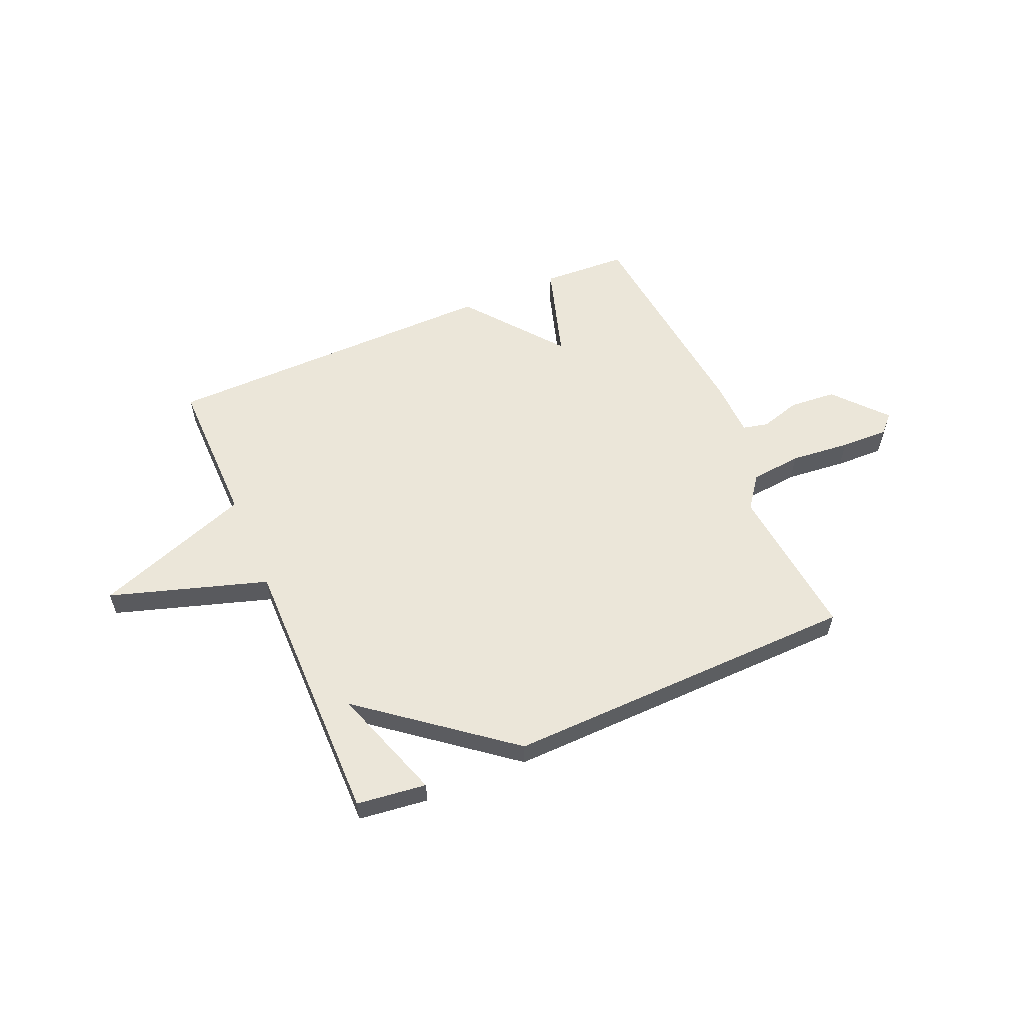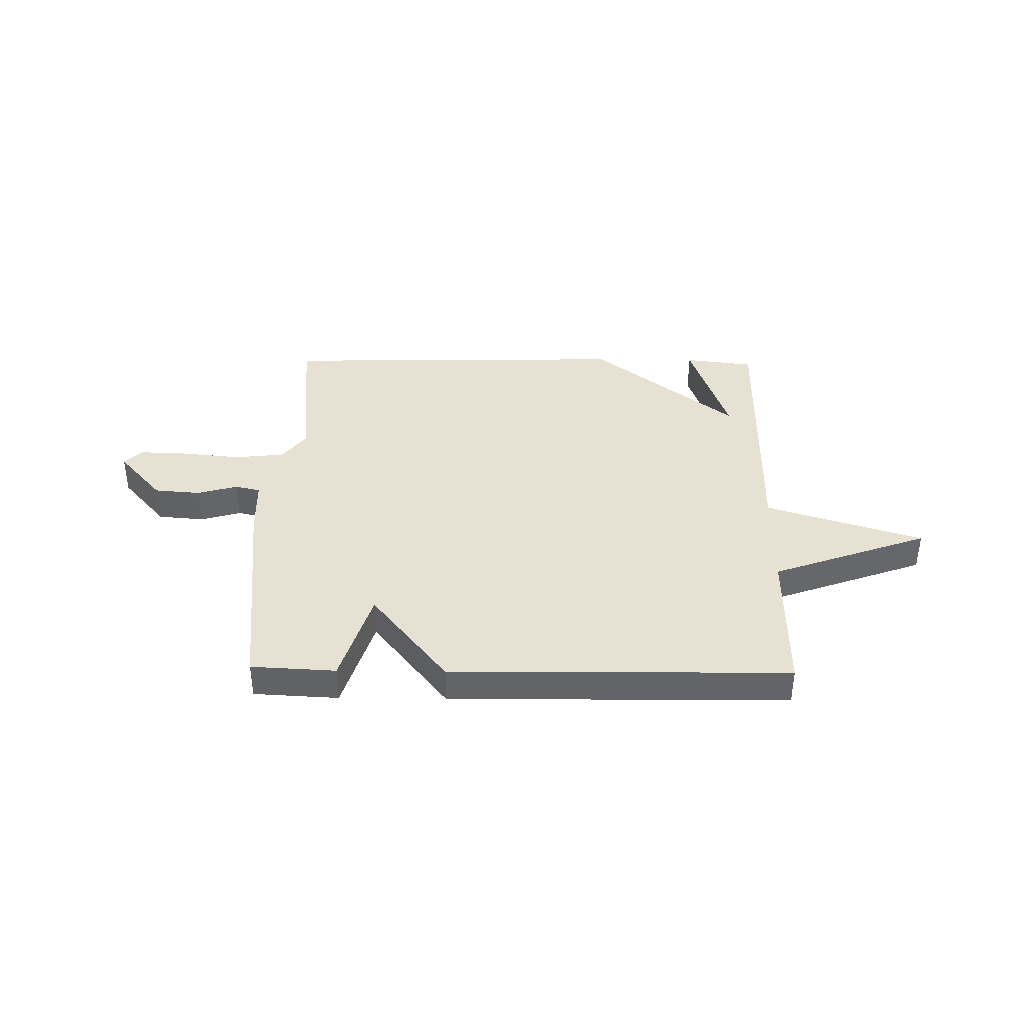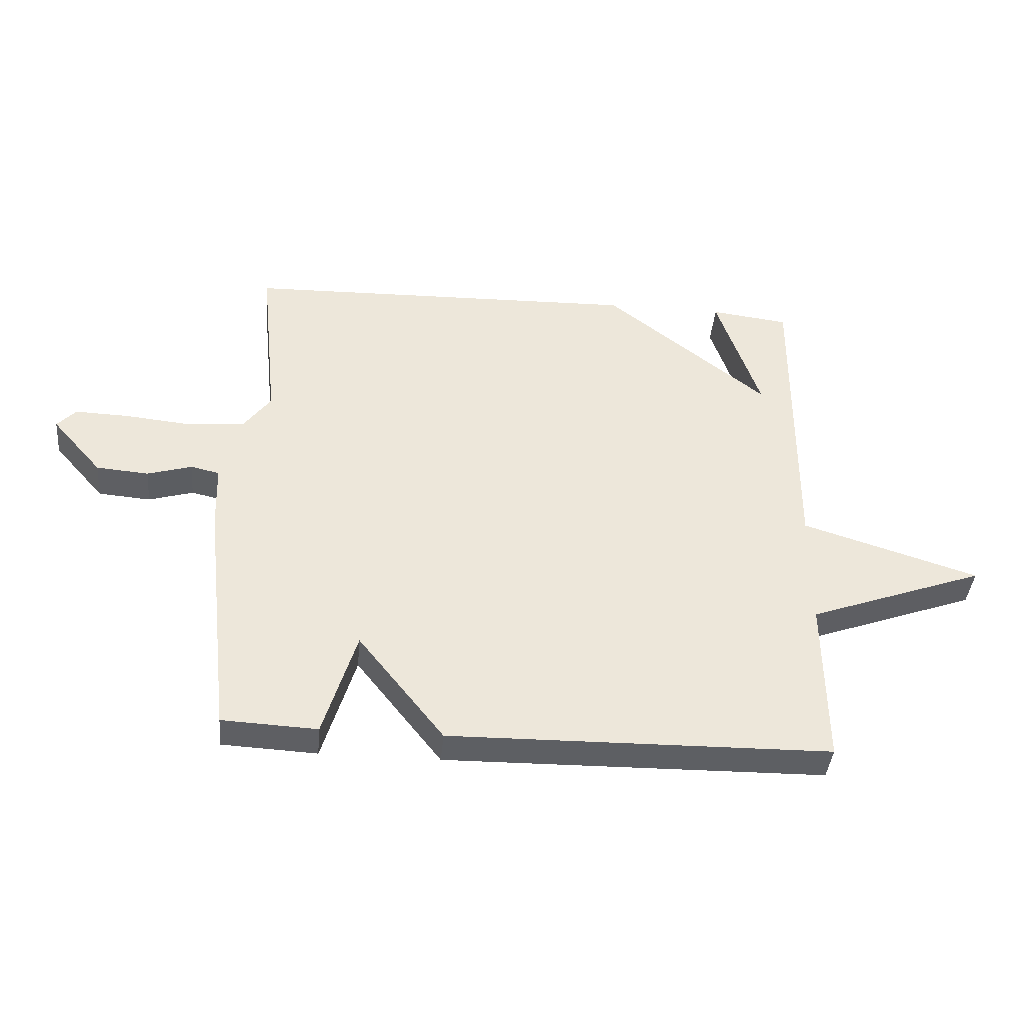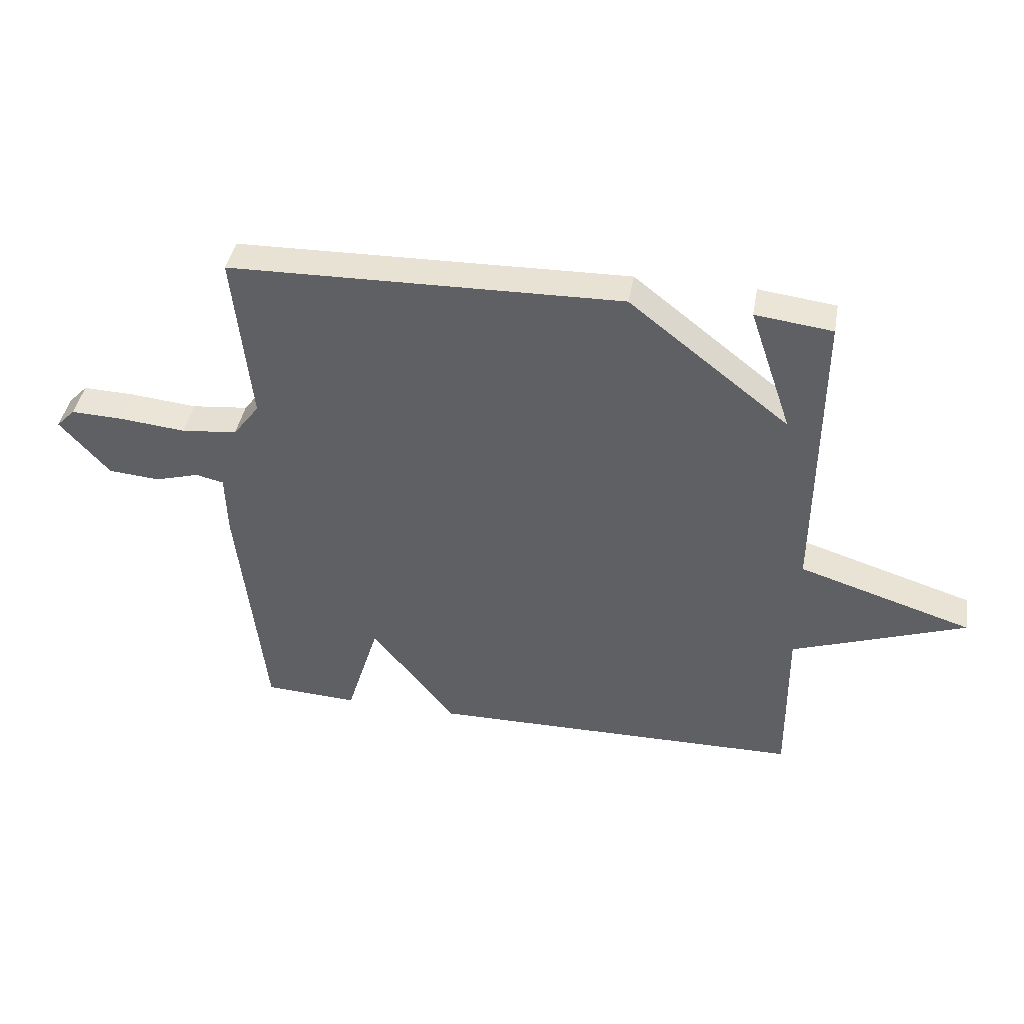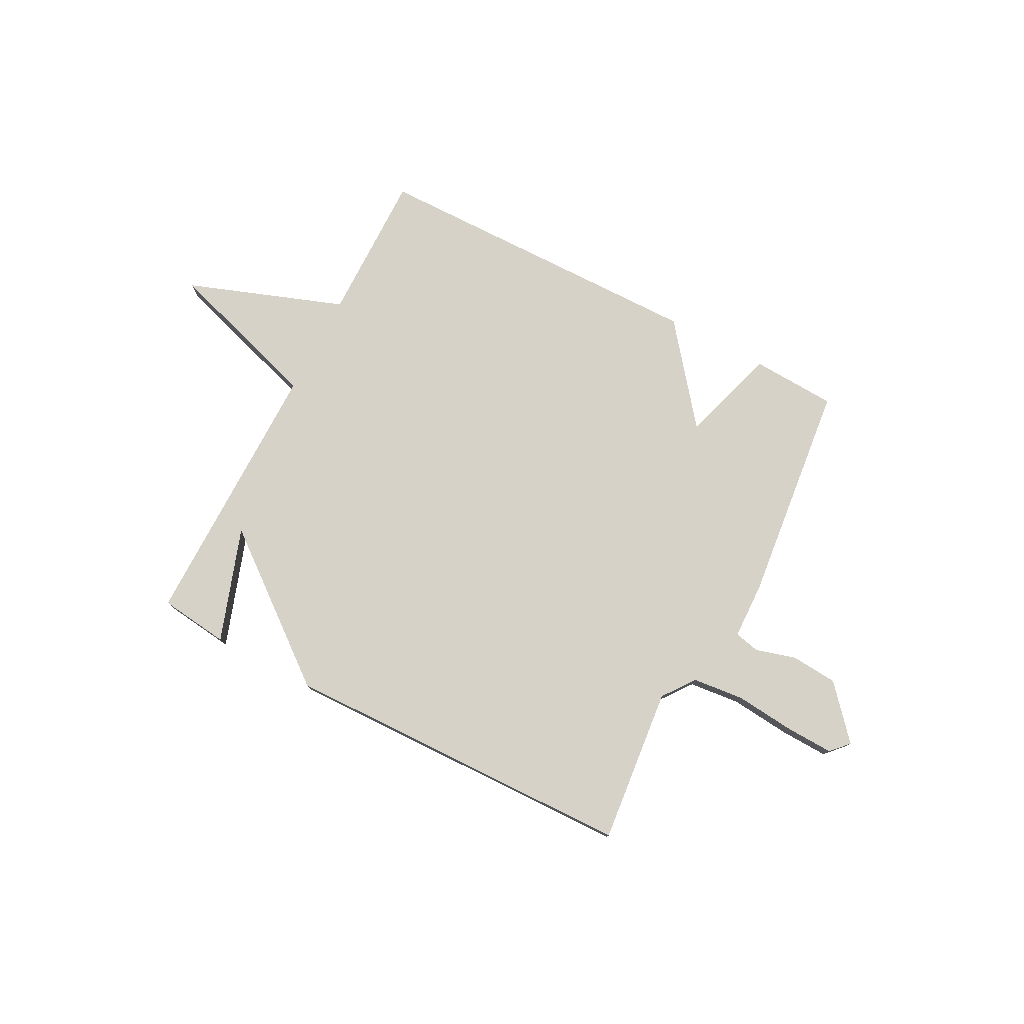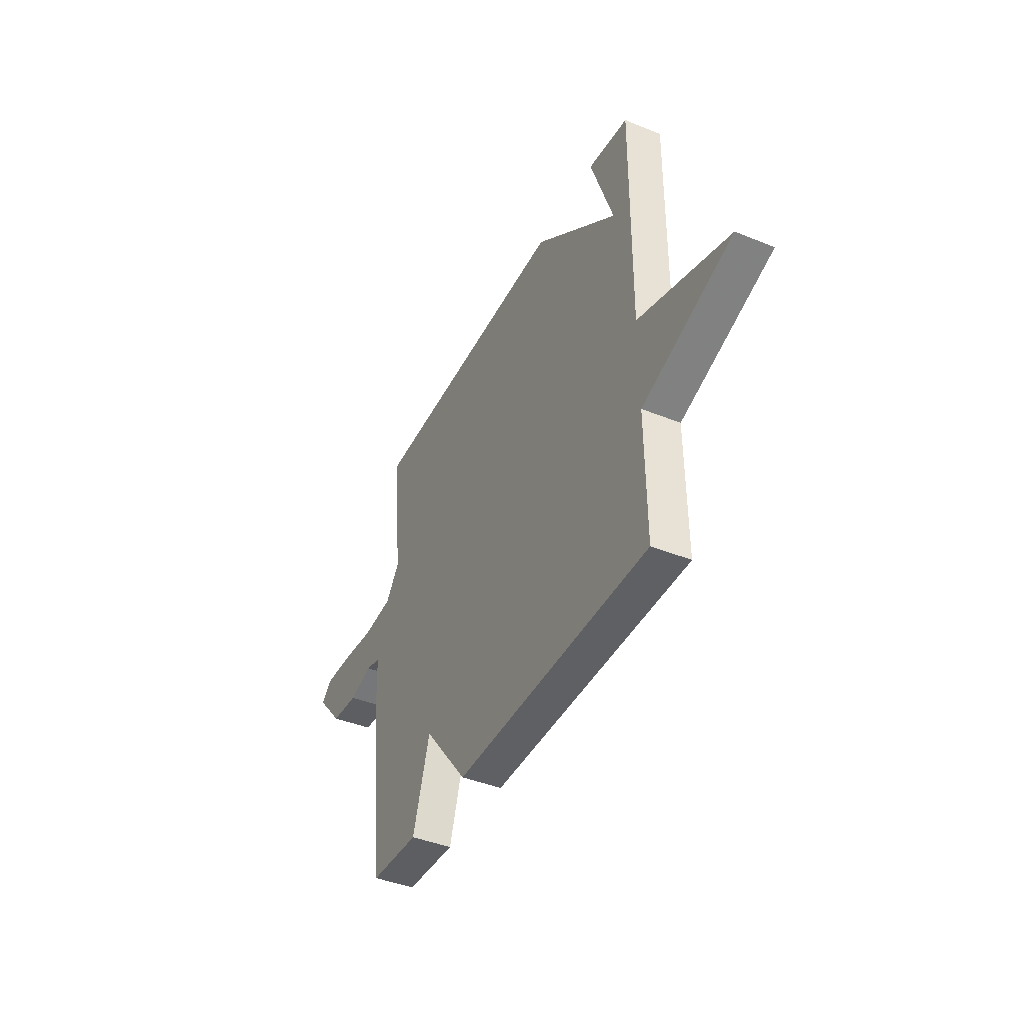
<metadata>
{"format":"obj","ext":"obj","renderer":"f3d","projection":"perspective","resolution":1024,"background":"white","views":[{"elev":57.3,"azim":-23.3,"up":"+Y"},{"elev":38.9,"azim":-179.1,"up":"+Y"},{"elev":-40.4,"azim":174.8,"up":"+Z"},{"elev":41.7,"azim":-169.9,"up":"+Z"},{"elev":77.6,"azim":27.6,"up":"+Y"},{"elev":-41.9,"azim":-116.2,"up":"+Z"}]}
</metadata>
<code>
v 0.5 0.07 -0.5
v 0.34 0.07 -0.508
v 0.284 0.07 -0.326
v 0.14 0.07 -0.508
v -0.5 0.07 -0.5
v -0.497 0.07 -0.217
v -0.793 0.07 -0.11
v -0.497 0.07 -0.017
v -0.5 0.07 0.5
v -0.369 0.07 0.516
v -0.442 0.07 0.301
v -0.169 0.07 0.516
v 0.5 0.07 0.5
v 0.47 0.07 0.206
v 0.515 0.07 0.146
v 0.611 0.07 0.136
v 0.723 0.07 0.147
v 0.813 0.07 0.15
v 0.845 0.07 0.117
v 0.76 0.07 0.02
v 0.672 0.07 0.013
v 0.597 0.07 0.035
v 0.549 0.07 0.024
v 0.546 0.07 -0.082
v 0.5 0 -0.5
v 0.34 0 -0.508
v 0.284 0 -0.326
v 0.14 0 -0.508
v -0.5 0 -0.5
v -0.497 0 -0.217
v -0.793 0 -0.11
v -0.497 0 -0.017
v -0.5 0 0.5
v -0.369 0 0.516
v -0.442 0 0.301
v -0.169 0 0.516
v 0.5 0 0.5
v 0.47 0 0.206
v 0.515 0 0.146
v 0.611 0 0.136
v 0.723 0 0.147
v 0.813 0 0.15
v 0.845 0 0.117
v 0.76 0 0.02
v 0.672 0 0.013
v 0.597 0 0.035
v 0.549 0 0.024
v 0.546 0 -0.082
f 1 2 3
f 24 1 3
f 23 24 3
f 20 21 22
f 19 20 22
f 18 19 22
f 17 18 22
f 16 17 22
f 15 16 22 23
f 4 5 6
f 3 4 6
f 23 3 6
f 15 23 6
f 14 15 6
f 13 14 6
f 12 13 6
f 11 12 6
f 9 10 11
f 8 9 11
f 6 7 8
f 6 8 11
f 27 26 25
f 27 25 48
f 27 48 47
f 46 45 44
f 46 44 43
f 46 43 42
f 46 42 41
f 46 41 40
f 47 46 40 39
f 30 29 28
f 30 28 27
f 30 27 47
f 30 47 39
f 30 39 38
f 30 38 37
f 30 37 36
f 30 36 35
f 35 34 33
f 35 33 32
f 32 31 30
f 35 32 30
f 1 25 26 2
f 2 26 27 3
f 3 27 28 4
f 4 28 29 5
f 5 29 30 6
f 6 30 31 7
f 7 31 32 8
f 8 32 33 9
f 9 33 34 10
f 10 34 35 11
f 11 35 36 12
f 12 36 37 13
f 13 37 38 14
f 14 38 39 15
f 15 39 40 16
f 16 40 41 17
f 17 41 42 18
f 18 42 43 19
f 19 43 44 20
f 20 44 45 21
f 21 45 46 22
f 22 46 47 23
f 23 47 48 24
f 24 48 25 1

</code>
